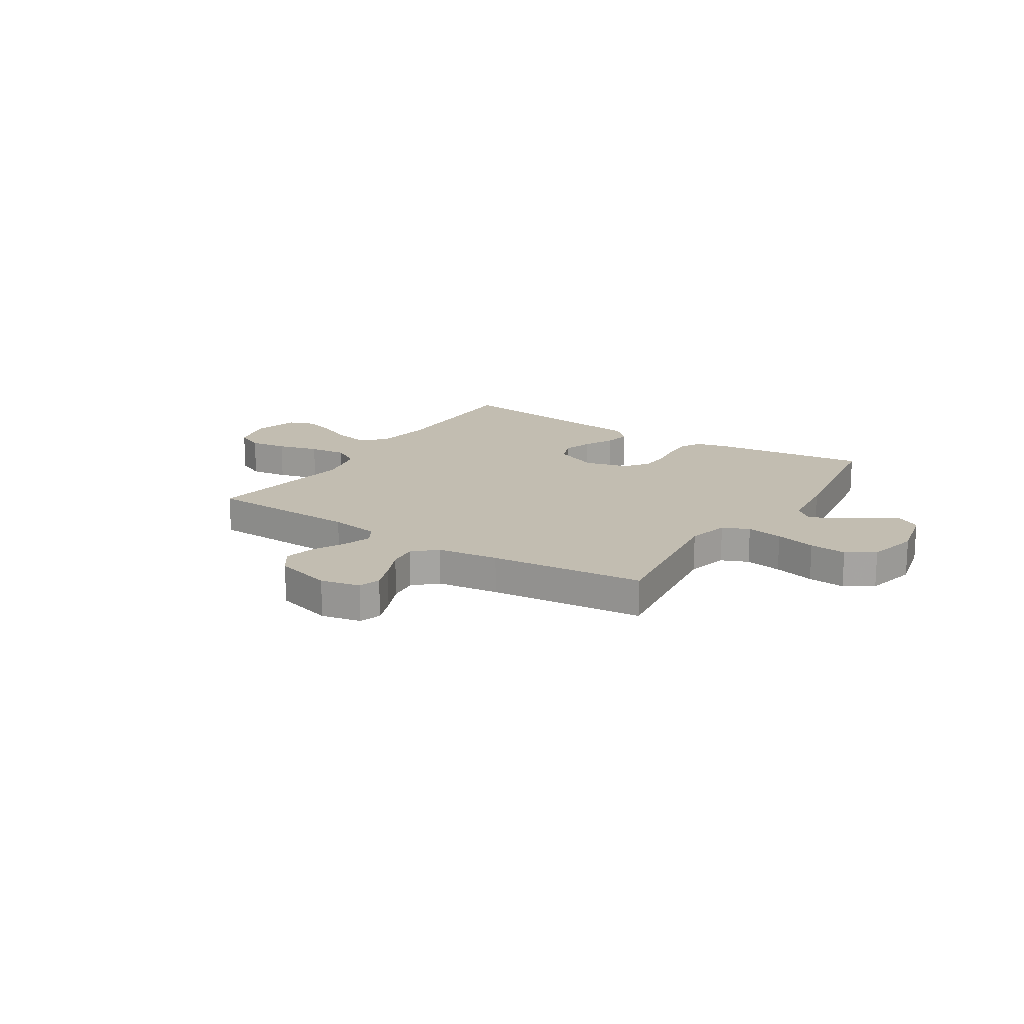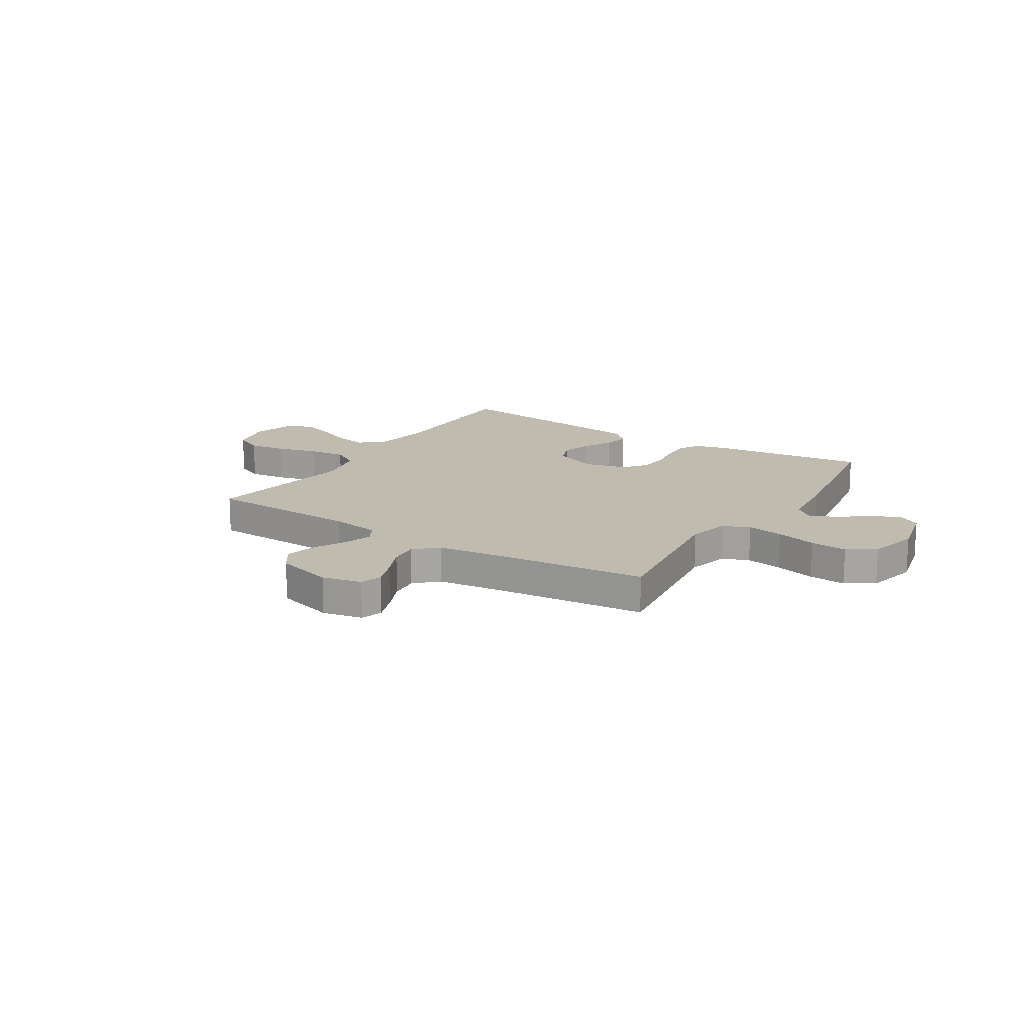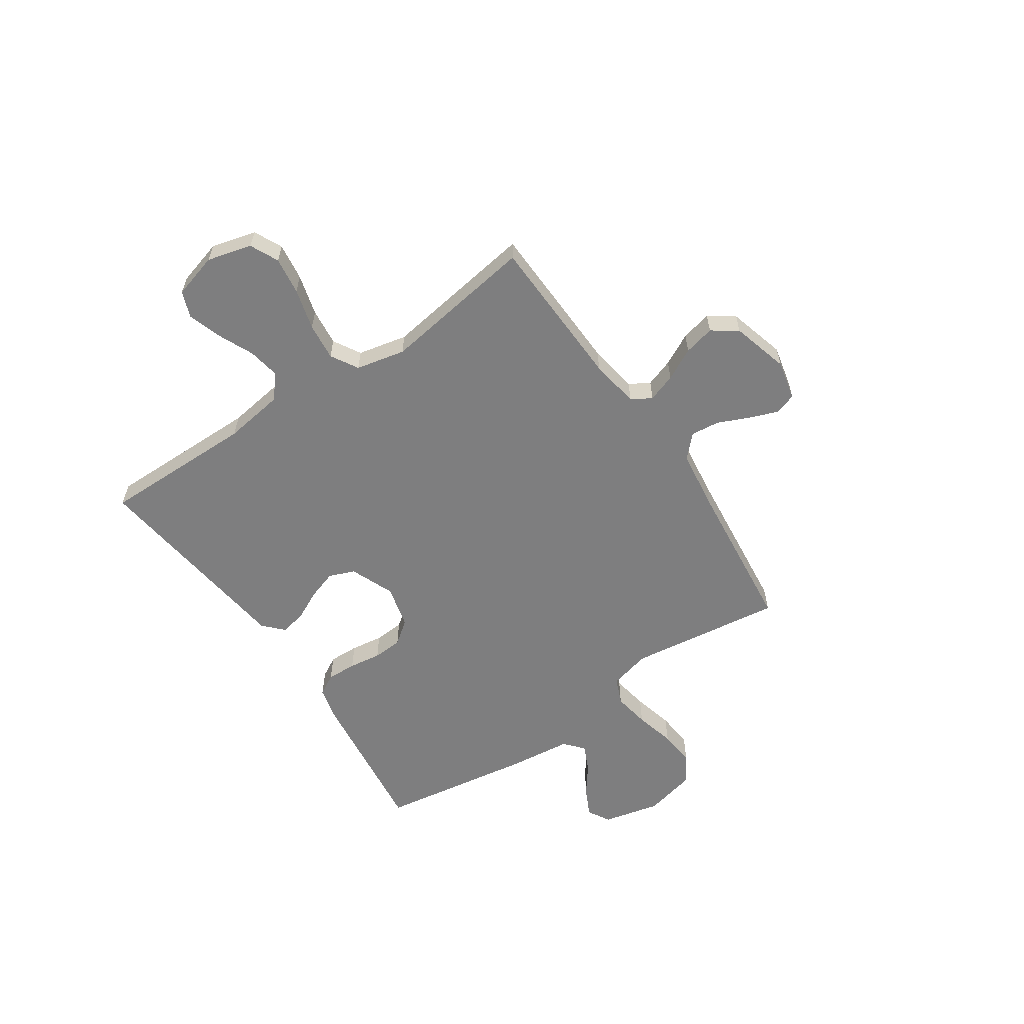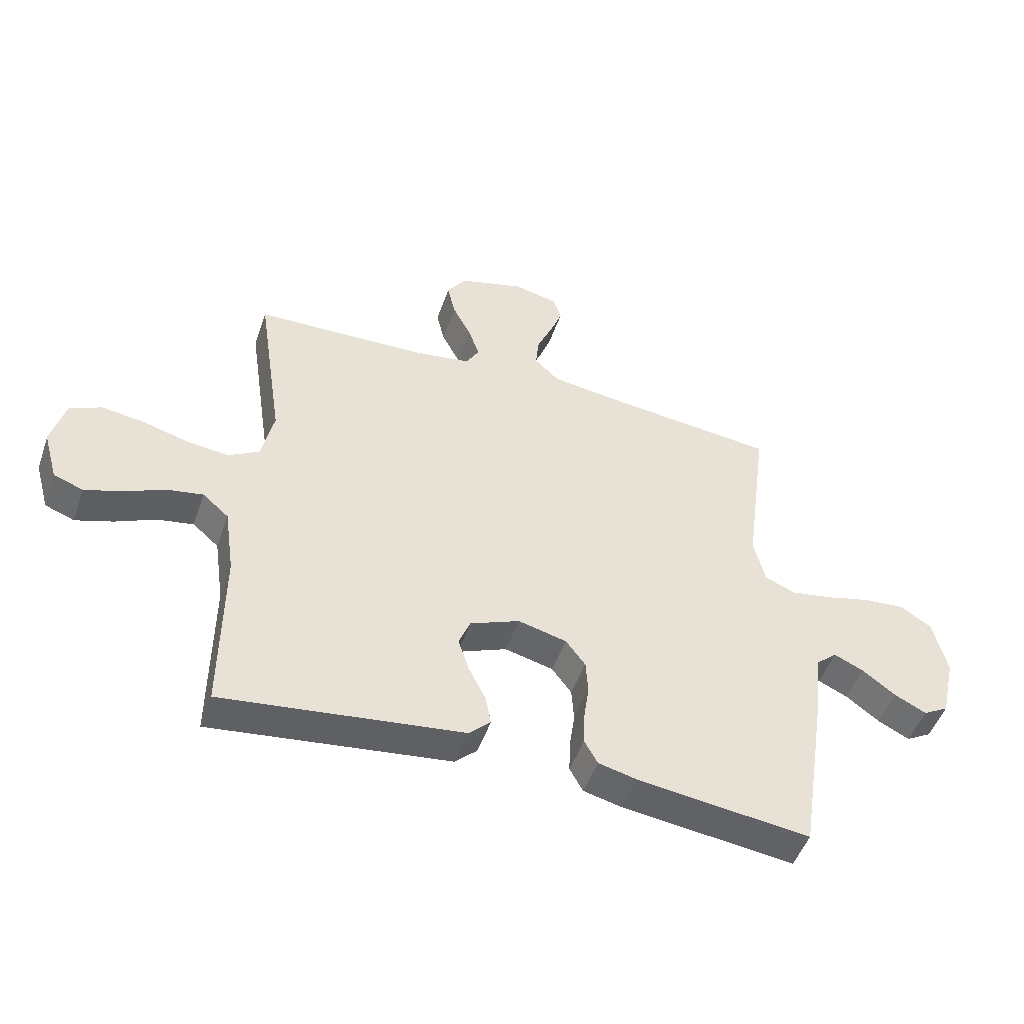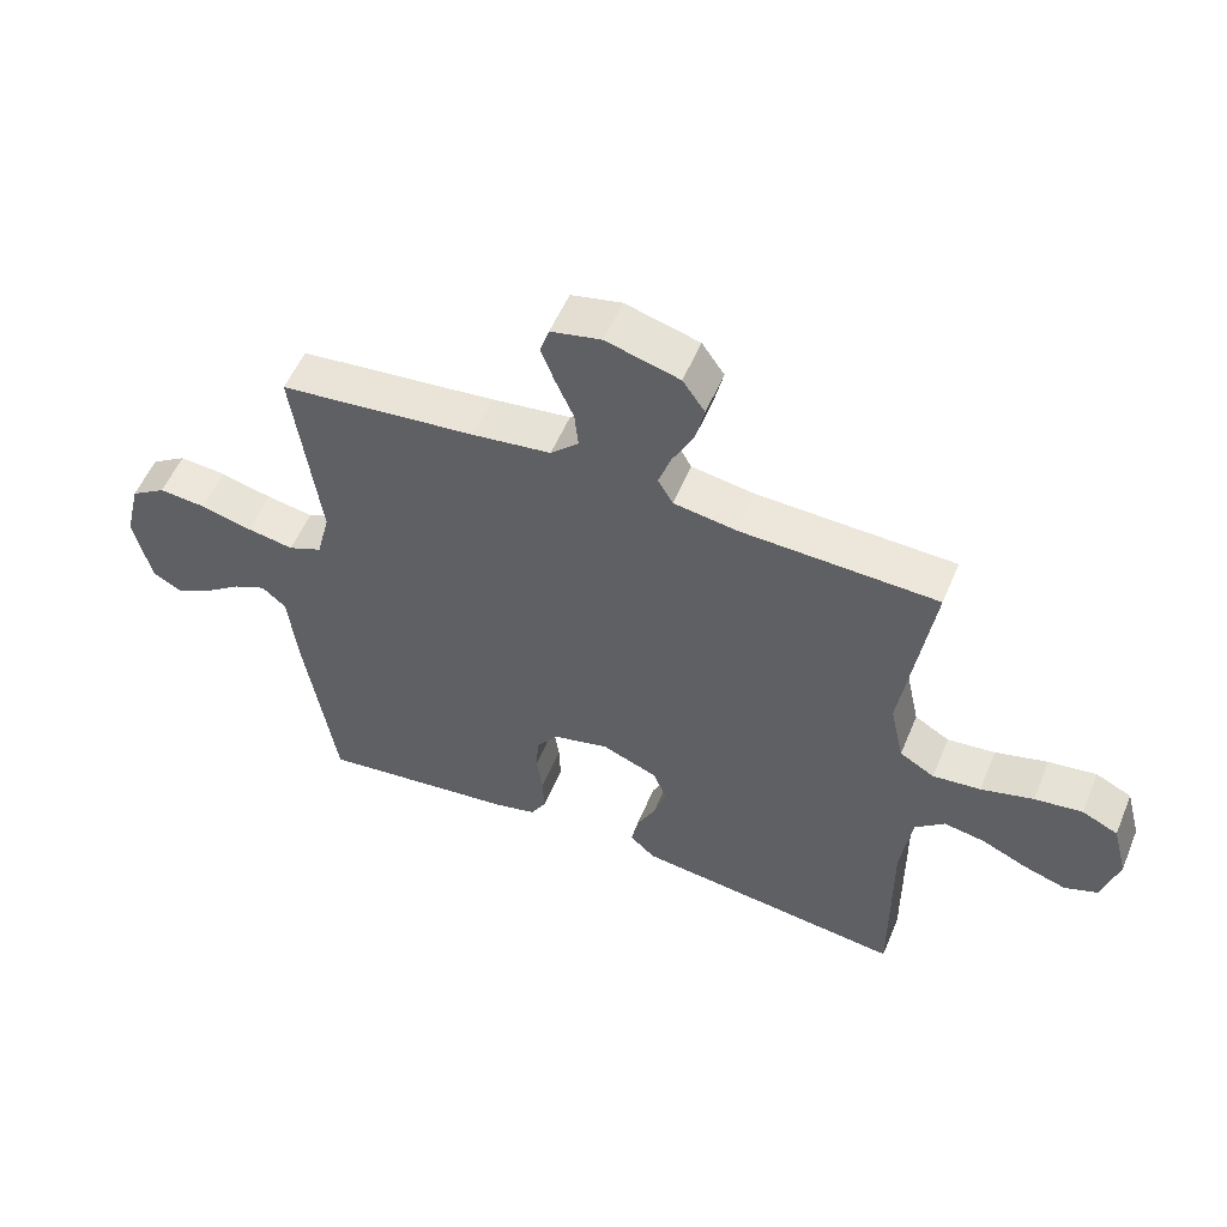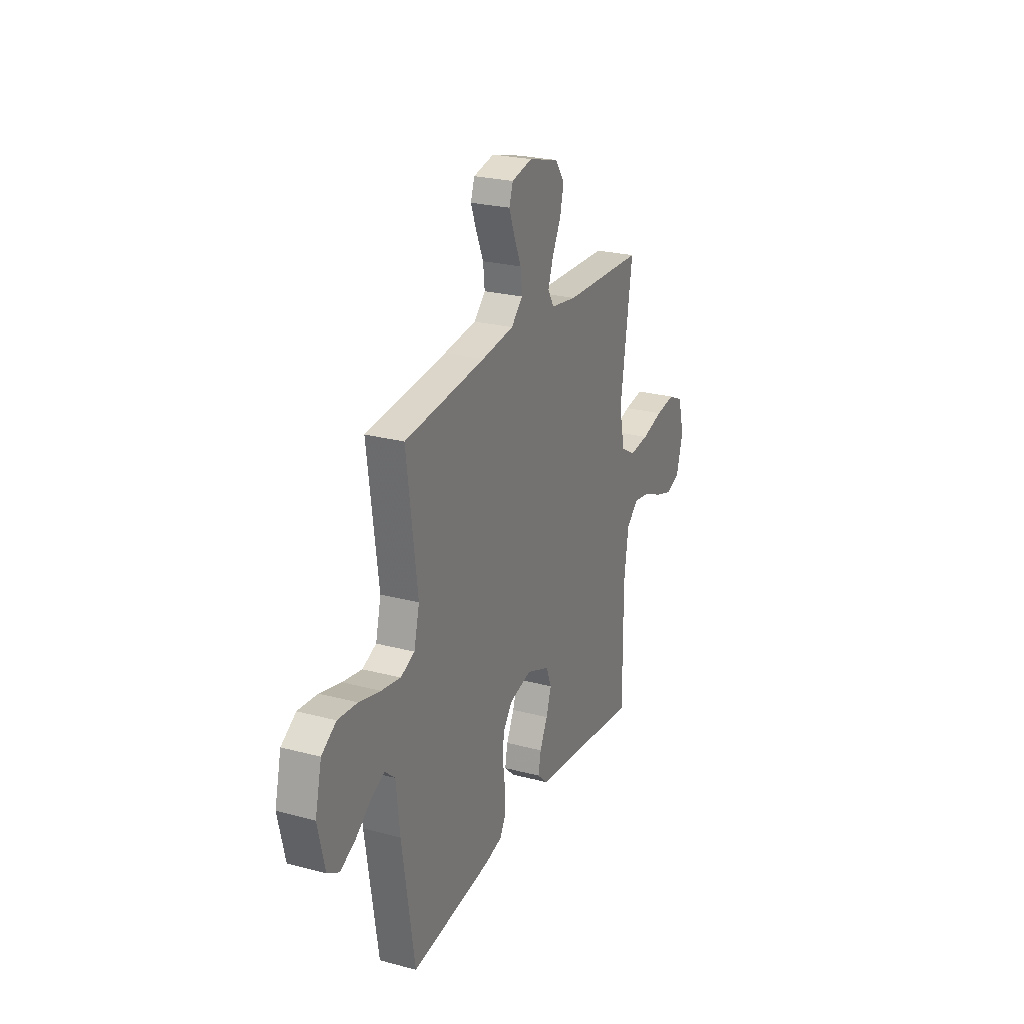
<metadata>
{"format":"obj","ext":"obj","renderer":"f3d","projection":"perspective","resolution":1024,"background":"white","views":[{"elev":16.9,"azim":32.7,"up":"+Y"},{"elev":16.2,"azim":32.4,"up":"+Y"},{"elev":-59.4,"azim":-55.9,"up":"+Y"},{"elev":-49.3,"azim":-18.9,"up":"+Z"},{"elev":54.5,"azim":-157.5,"up":"+Z"},{"elev":24.8,"azim":113.5,"up":"+Z"}]}
</metadata>
<code>
v -0.5 0.07 -0.5
v -0.498 0.07 -0.2
v -0.515 0.07 -0.083
v -0.56 0.07 -0.044
v -0.623 0.07 -0.055
v -0.692 0.07 -0.086
v -0.757 0.07 -0.107
v -0.808 0.07 -0.088
v -0.833 0.07 0
v -0.81 0.07 0.087
v -0.755 0.07 0.113
v -0.682 0.07 0.103
v -0.602 0.07 0.081
v -0.529 0.07 0.073
v -0.476 0.07 0.104
v -0.455 0.07 0.2
v -0.5 0.07 0.5
v -0.2 0.07 0.51
v -0.104 0.07 0.525
v -0.081 0.07 0.564
v -0.1 0.07 0.619
v -0.132 0.07 0.681
v -0.146 0.07 0.741
v -0.112 0.07 0.79
v 0 0.07 0.821
v 0.077 0.07 0.804
v 0.091 0.07 0.762
v 0.07 0.07 0.706
v 0.043 0.07 0.645
v 0.037 0.07 0.589
v 0.08 0.07 0.548
v 0.2 0.07 0.532
v 0.5 0.07 0.5
v 0.46 0.07 0.2
v 0.48 0.07 0.119
v 0.532 0.07 0.097
v 0.603 0.07 0.109
v 0.682 0.07 0.129
v 0.754 0.07 0.135
v 0.808 0.07 0.1
v 0.832 0.07 0
v 0.806 0.07 -0.112
v 0.762 0.07 -0.137
v 0.707 0.07 -0.11
v 0.649 0.07 -0.067
v 0.598 0.07 -0.044
v 0.561 0.07 -0.076
v 0.547 0.07 -0.2
v 0.5 0.07 -0.5
v 0.2 0.07 -0.463
v 0.134 0.07 -0.447
v 0.111 0.07 -0.406
v 0.113 0.07 -0.348
v 0.122 0.07 -0.285
v 0.118 0.07 -0.227
v 0.084 0.07 -0.182
v 0 0.07 -0.161
v -0.086 0.07 -0.196
v -0.106 0.07 -0.246
v -0.087 0.07 -0.304
v -0.058 0.07 -0.362
v -0.048 0.07 -0.413
v -0.086 0.07 -0.449
v -0.2 0.07 -0.463
v -0.5 0 -0.5
v -0.498 0 -0.2
v -0.515 0 -0.083
v -0.56 0 -0.044
v -0.623 0 -0.055
v -0.692 0 -0.086
v -0.757 0 -0.107
v -0.808 0 -0.088
v -0.833 0 0
v -0.81 0 0.087
v -0.755 0 0.113
v -0.682 0 0.103
v -0.602 0 0.081
v -0.529 0 0.073
v -0.476 0 0.104
v -0.455 0 0.2
v -0.5 0 0.5
v -0.2 0 0.51
v -0.104 0 0.525
v -0.081 0 0.564
v -0.1 0 0.619
v -0.132 0 0.681
v -0.146 0 0.741
v -0.112 0 0.79
v 0 0 0.821
v 0.077 0 0.804
v 0.091 0 0.762
v 0.07 0 0.706
v 0.043 0 0.645
v 0.037 0 0.589
v 0.08 0 0.548
v 0.2 0 0.532
v 0.5 0 0.5
v 0.46 0 0.2
v 0.48 0 0.119
v 0.532 0 0.097
v 0.603 0 0.109
v 0.682 0 0.129
v 0.754 0 0.135
v 0.808 0 0.1
v 0.832 0 0
v 0.806 0 -0.112
v 0.762 0 -0.137
v 0.707 0 -0.11
v 0.649 0 -0.067
v 0.598 0 -0.044
v 0.561 0 -0.076
v 0.547 0 -0.2
v 0.5 0 -0.5
v 0.2 0 -0.463
v 0.134 0 -0.447
v 0.111 0 -0.406
v 0.113 0 -0.348
v 0.122 0 -0.285
v 0.118 0 -0.227
v 0.084 0 -0.182
v 0 0 -0.161
v -0.086 0 -0.196
v -0.106 0 -0.246
v -0.087 0 -0.304
v -0.058 0 -0.362
v -0.048 0 -0.413
v -0.086 0 -0.449
v -0.2 0 -0.463
f 62 63 64
f 61 62 64
f 60 61 64
f 64 1 2
f 60 64 2
f 59 60 2
f 58 59 2 3
f 57 58 3 4
f 52 53 54
f 51 52 54
f 50 51 54
f 49 50 54
f 48 49 54
f 47 48 54
f 46 47 54 55
f 43 44 45
f 42 43 45
f 41 42 45
f 40 41 45
f 39 40 45
f 38 39 45
f 37 38 45
f 36 37 45 46
f 46 55 56
f 36 46 56
f 35 36 56
f 32 33 34
f 35 56 57
f 34 35 57
f 32 34 57
f 31 32 57
f 27 28 29
f 26 27 29
f 25 26 29
f 24 25 29
f 23 24 29
f 22 23 29
f 21 22 29
f 20 21 29 30
f 16 17 18
f 15 16 18 19
f 11 12 13
f 10 11 13
f 9 10 13
f 8 9 13
f 7 8 13
f 6 7 13
f 5 6 13
f 4 5 13 14
f 57 4 14 15
f 30 31 57
f 20 30 57
f 19 20 57
f 15 19 57
f 128 127 126
f 128 126 125
f 128 125 124
f 66 65 128
f 66 128 124
f 66 124 123
f 67 66 123 122
f 68 67 122 121
f 118 117 116
f 118 116 115
f 118 115 114
f 118 114 113
f 118 113 112
f 118 112 111
f 119 118 111 110
f 109 108 107
f 109 107 106
f 109 106 105
f 109 105 104
f 109 104 103
f 109 103 102
f 109 102 101
f 110 109 101 100
f 120 119 110
f 120 110 100
f 120 100 99
f 98 97 96
f 121 120 99
f 121 99 98
f 121 98 96
f 121 96 95
f 93 92 91
f 93 91 90
f 93 90 89
f 93 89 88
f 93 88 87
f 93 87 86
f 93 86 85
f 94 93 85 84
f 82 81 80
f 83 82 80 79
f 77 76 75
f 77 75 74
f 77 74 73
f 77 73 72
f 77 72 71
f 77 71 70
f 77 70 69
f 78 77 69 68
f 79 78 68 121
f 121 95 94
f 121 94 84
f 121 84 83
f 121 83 79
f 1 65 66 2
f 2 66 67 3
f 3 67 68 4
f 4 68 69 5
f 5 69 70 6
f 6 70 71 7
f 7 71 72 8
f 8 72 73 9
f 9 73 74 10
f 10 74 75 11
f 11 75 76 12
f 12 76 77 13
f 13 77 78 14
f 14 78 79 15
f 15 79 80 16
f 16 80 81 17
f 17 81 82 18
f 18 82 83 19
f 19 83 84 20
f 20 84 85 21
f 21 85 86 22
f 22 86 87 23
f 23 87 88 24
f 24 88 89 25
f 25 89 90 26
f 26 90 91 27
f 27 91 92 28
f 28 92 93 29
f 29 93 94 30
f 30 94 95 31
f 31 95 96 32
f 32 96 97 33
f 33 97 98 34
f 34 98 99 35
f 35 99 100 36
f 36 100 101 37
f 37 101 102 38
f 38 102 103 39
f 39 103 104 40
f 40 104 105 41
f 41 105 106 42
f 42 106 107 43
f 43 107 108 44
f 44 108 109 45
f 45 109 110 46
f 46 110 111 47
f 47 111 112 48
f 48 112 113 49
f 49 113 114 50
f 50 114 115 51
f 51 115 116 52
f 52 116 117 53
f 53 117 118 54
f 54 118 119 55
f 55 119 120 56
f 56 120 121 57
f 57 121 122 58
f 58 122 123 59
f 59 123 124 60
f 60 124 125 61
f 61 125 126 62
f 62 126 127 63
f 63 127 128 64
f 64 128 65 1

</code>
